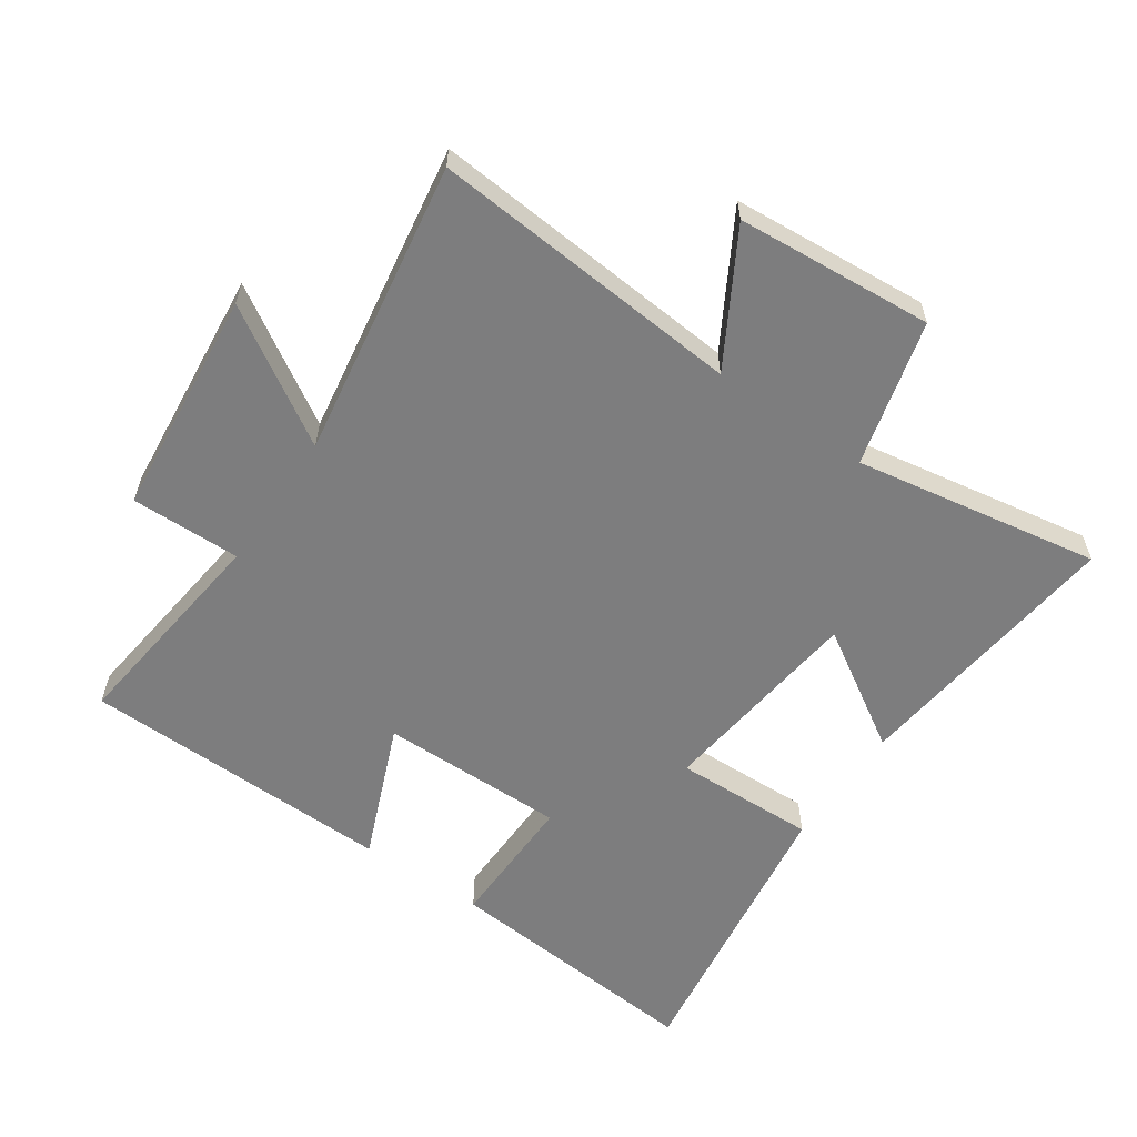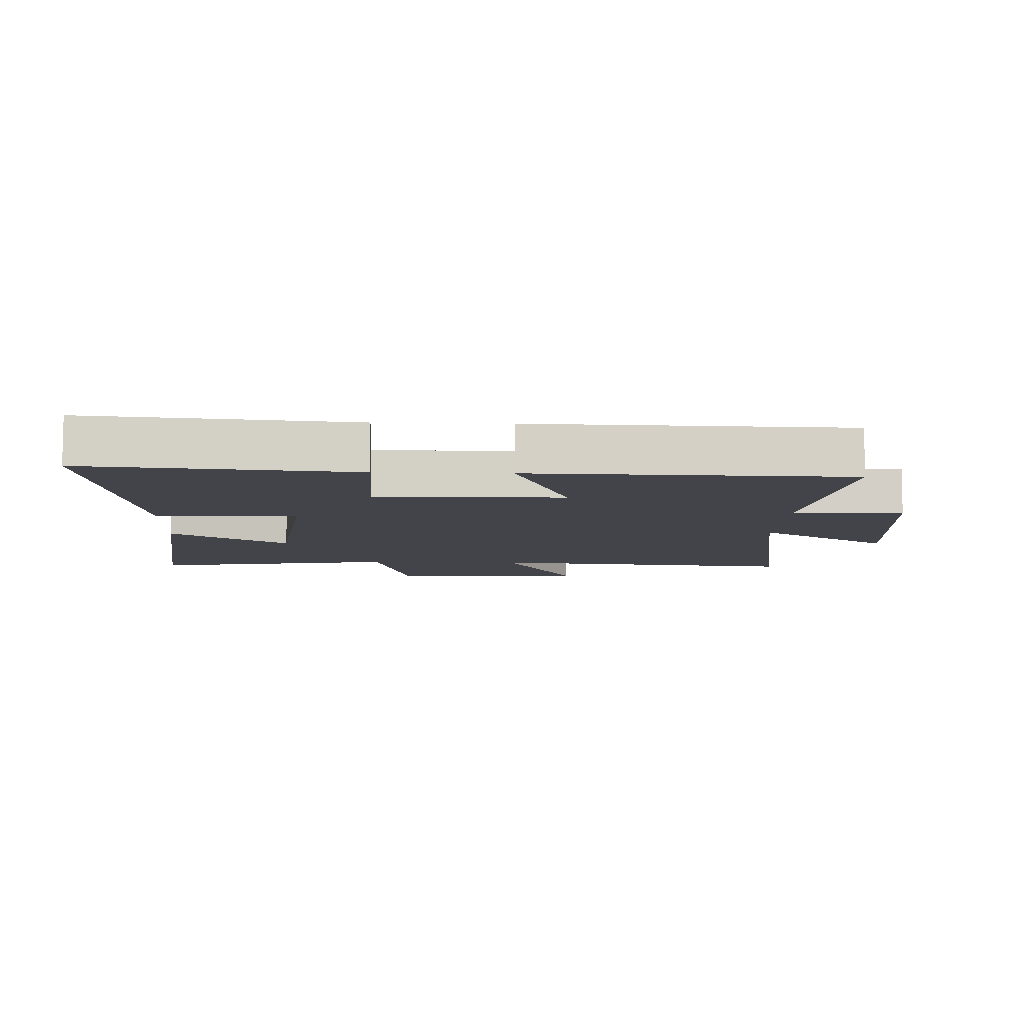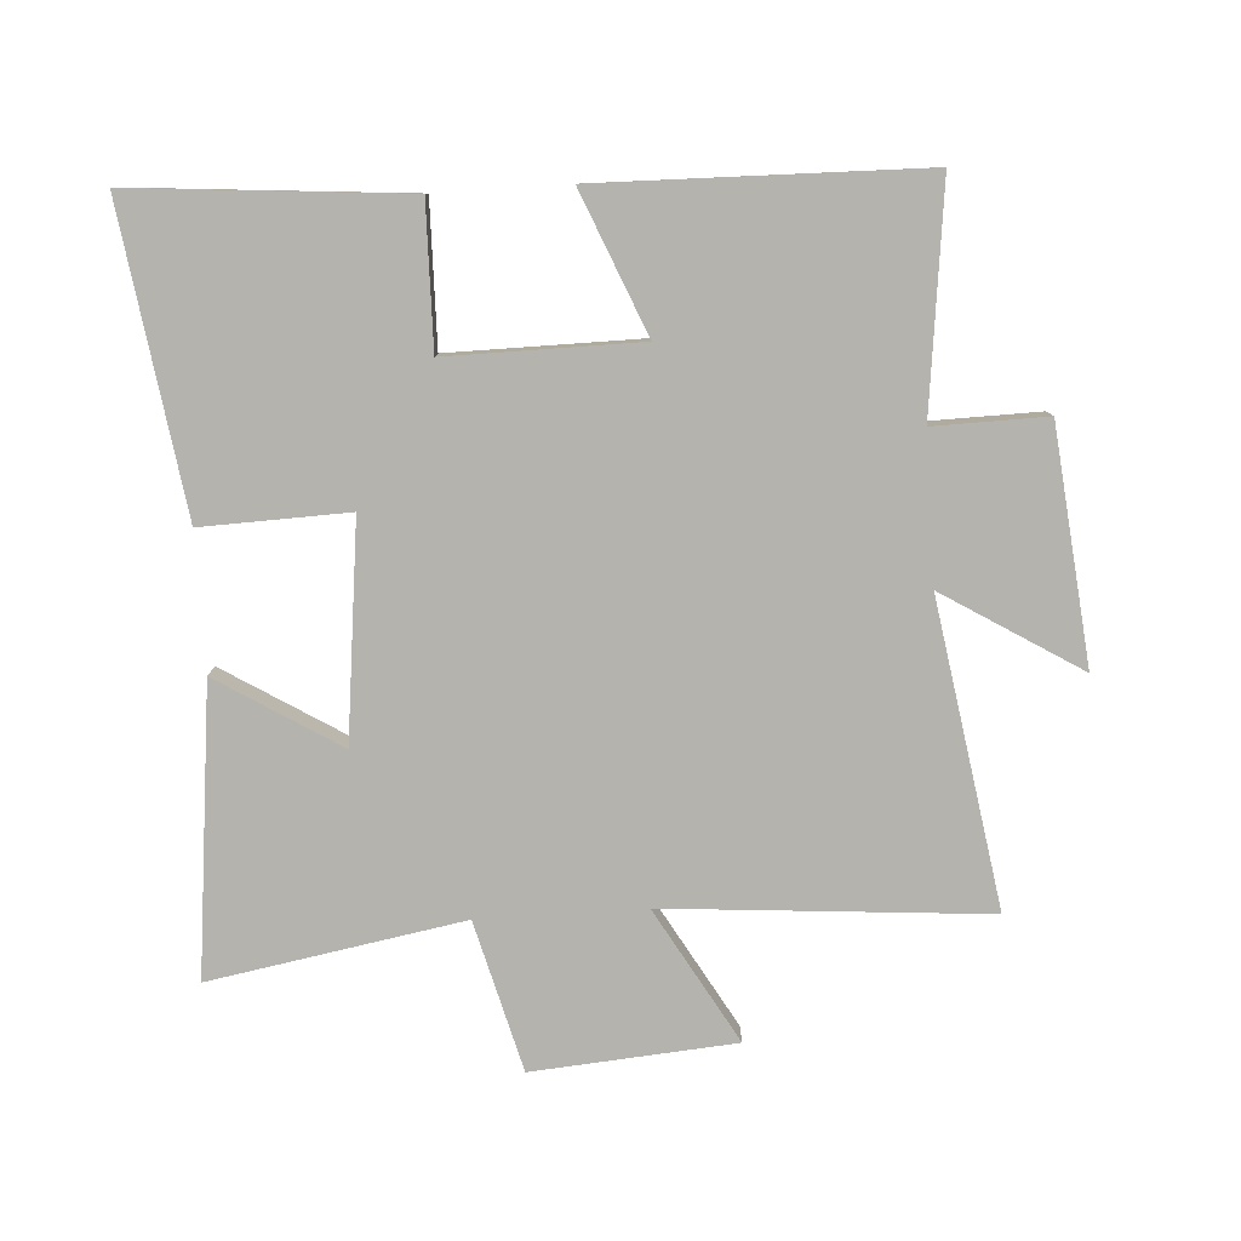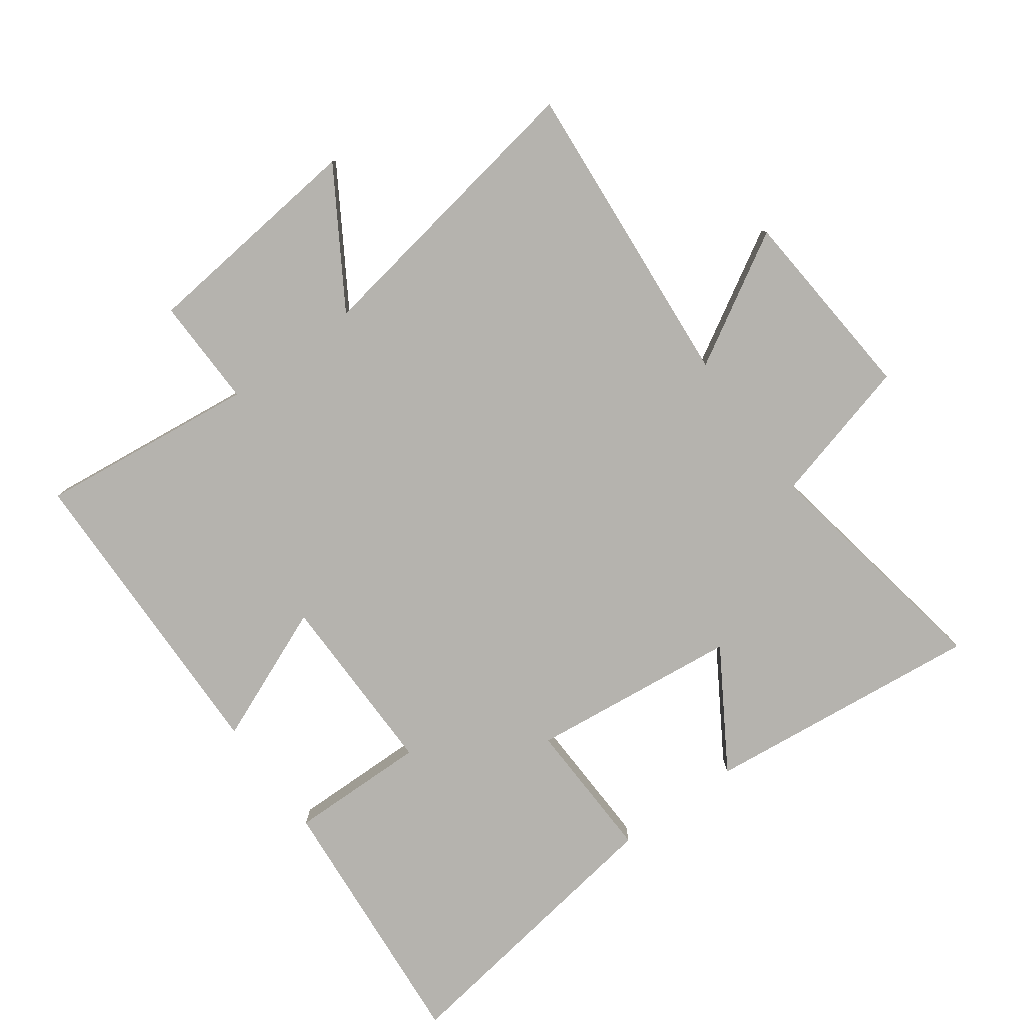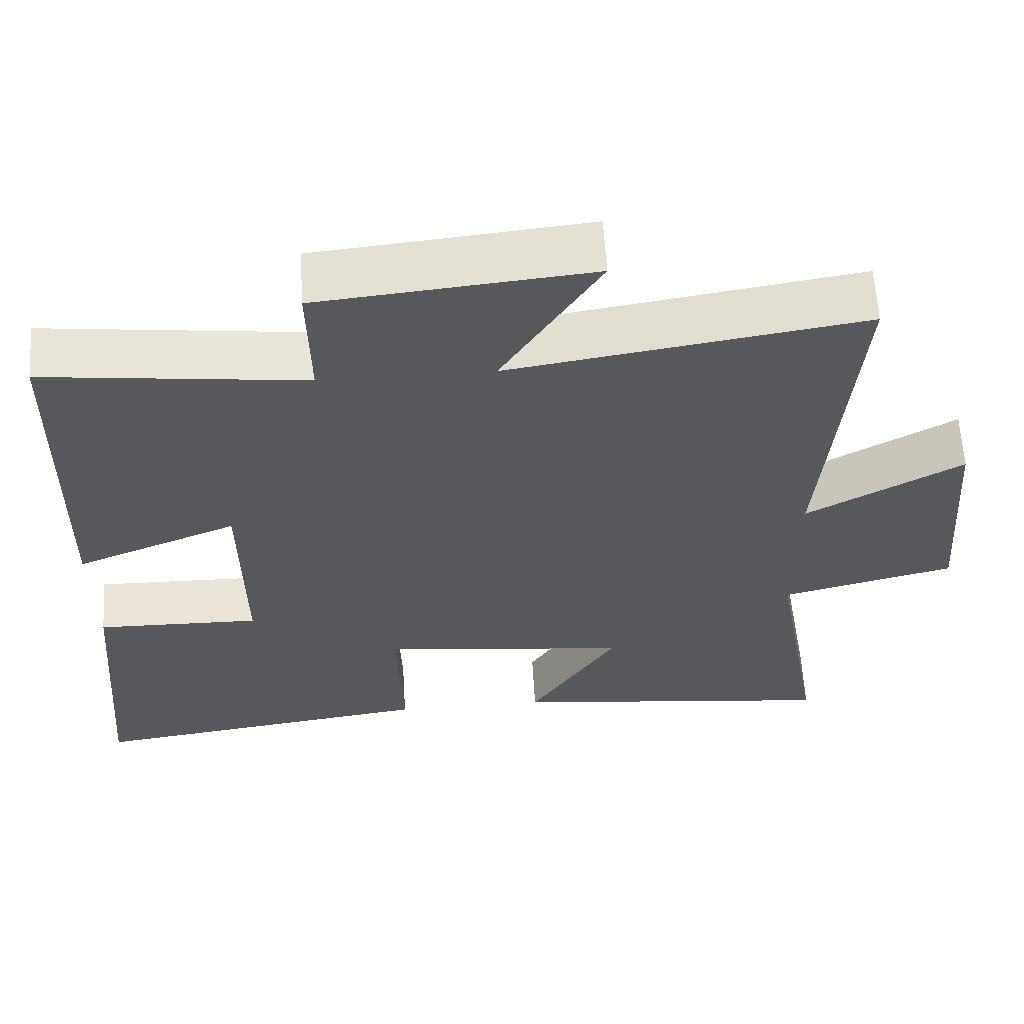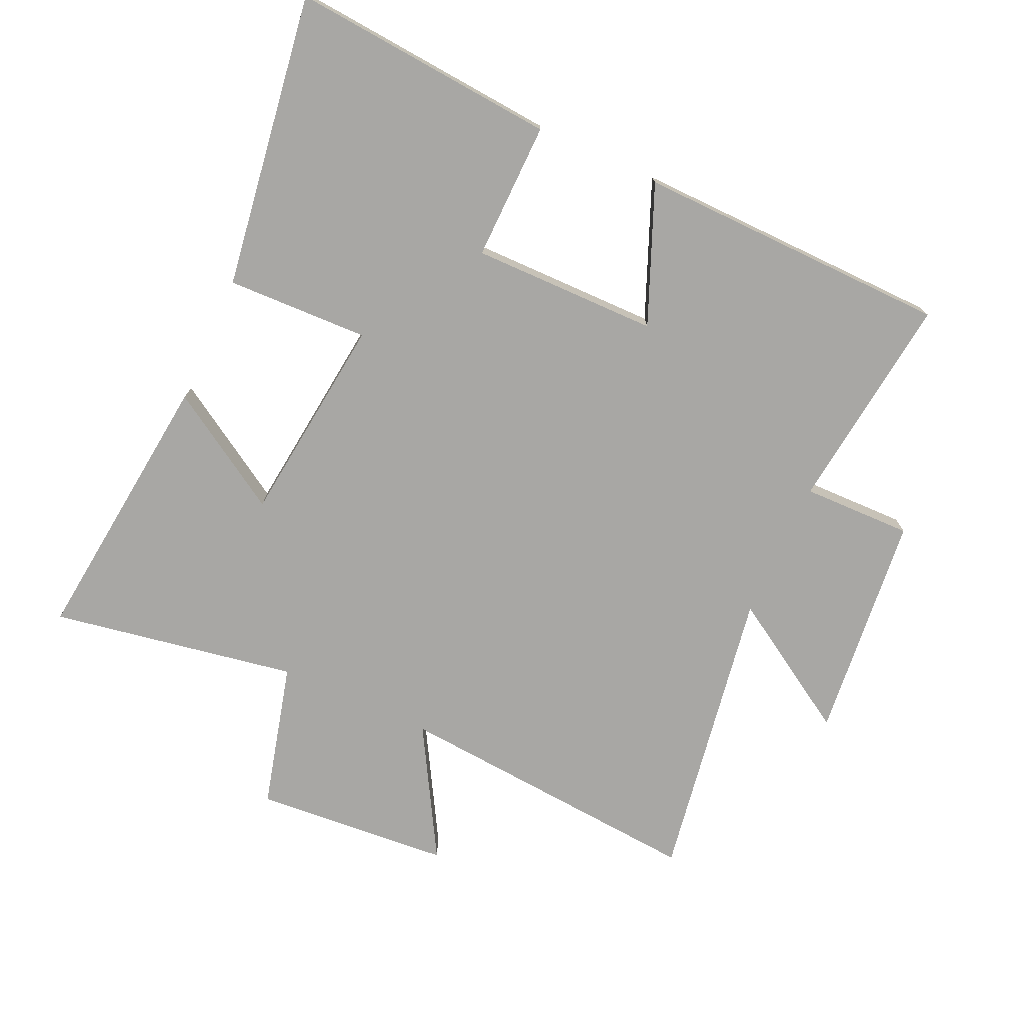
<metadata>
{"format":"obj","ext":"obj","renderer":"f3d","projection":"perspective","resolution":1024,"background":"white","views":[{"elev":-59.2,"azim":55.5,"up":"+Y"},{"elev":-8.5,"azim":-92.4,"up":"+Y"},{"elev":-79.9,"azim":-86.3,"up":"+Y"},{"elev":-79.9,"azim":36.2,"up":"+Y"},{"elev":61.5,"azim":-3.4,"up":"+Z"},{"elev":-74.6,"azim":-114.4,"up":"+Y"}]}
</metadata>
<code>
v 0.567 0.07 -0.549
v 0.131 0.07 -0.5
v 0.246 0.07 -0.315
v -0.082 0.07 -0.277
v -0.075 0.07 -0.5
v -0.535 0.07 -0.567
v -0.5 0.07 -0.151
v -0.284 0.07 -0.155
v -0.286 0.07 0.137
v -0.5 0.07 0.049
v -0.49 0.07 0.541
v -0.148 0.07 0.5
v -0.151 0.07 0.672
v 0.205 0.07 0.708
v 0.076 0.07 0.5
v 0.54 0.07 0.575
v 0.5 0.07 0.086
v 0.704 0.07 0.203
v 0.728 0.07 -0.105
v 0.5 0.07 -0.164
v 0.567 0 -0.549
v 0.131 0 -0.5
v 0.246 0 -0.315
v -0.082 0 -0.277
v -0.075 0 -0.5
v -0.535 0 -0.567
v -0.5 0 -0.151
v -0.284 0 -0.155
v -0.286 0 0.137
v -0.5 0 0.049
v -0.49 0 0.541
v -0.148 0 0.5
v -0.151 0 0.672
v 0.205 0 0.708
v 0.076 0 0.5
v 0.54 0 0.575
v 0.5 0 0.086
v 0.704 0 0.203
v 0.728 0 -0.105
v 0.5 0 -0.164
f 17 18 19 20
f 15 16 17
f 15 17 20
f 12 13 14 15
f 12 15 20 1
f 9 10 11 12
f 8 9 12
f 6 7 8
f 5 6 8
f 4 5 8
f 3 4 8 12
f 1 2 3
f 1 3 12
f 40 39 38 37
f 37 36 35
f 40 37 35
f 35 34 33 32
f 21 40 35 32
f 32 31 30 29
f 32 29 28
f 28 27 26
f 28 26 25
f 28 25 24
f 32 28 24 23
f 23 22 21
f 32 23 21
f 1 21 22 2
f 2 22 23 3
f 3 23 24 4
f 4 24 25 5
f 5 25 26 6
f 6 26 27 7
f 7 27 28 8
f 8 28 29 9
f 9 29 30 10
f 10 30 31 11
f 11 31 32 12
f 12 32 33 13
f 13 33 34 14
f 14 34 35 15
f 15 35 36 16
f 16 36 37 17
f 17 37 38 18
f 18 38 39 19
f 19 39 40 20
f 20 40 21 1

</code>
